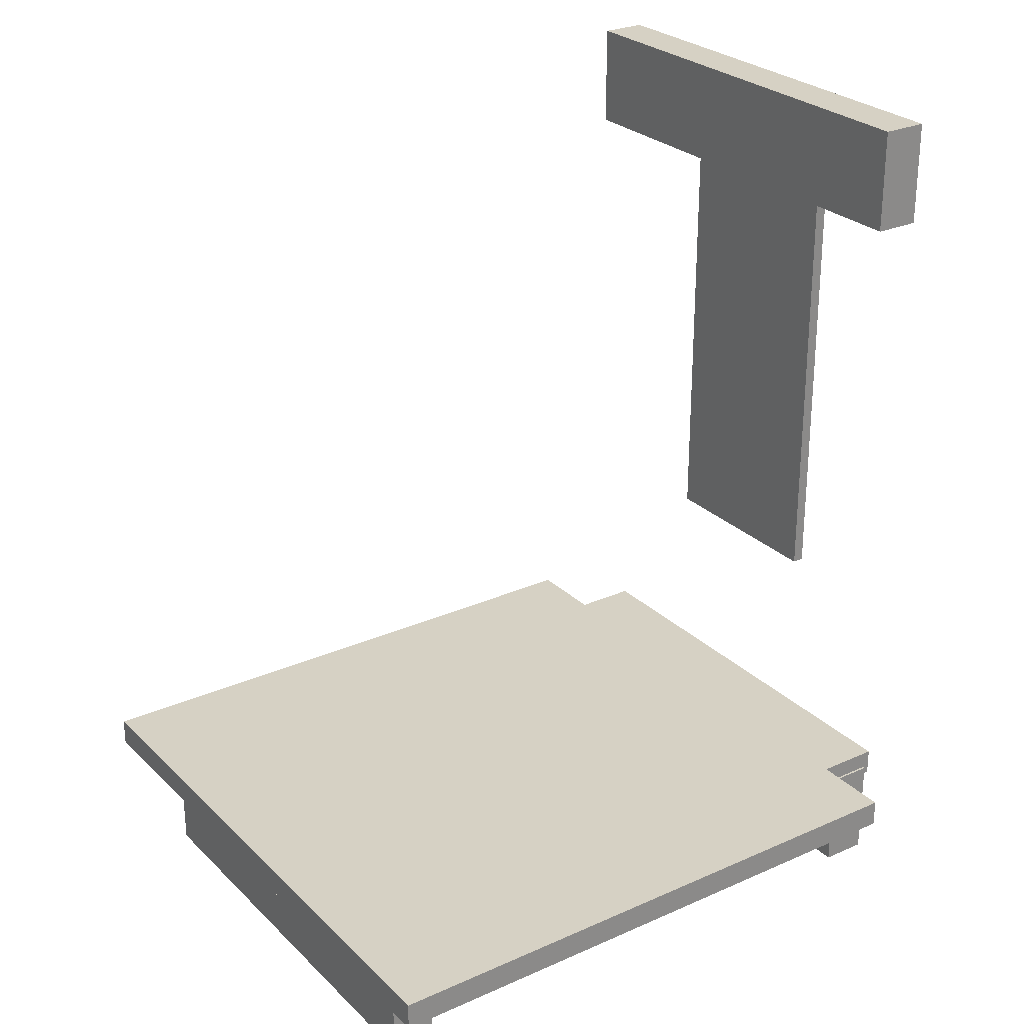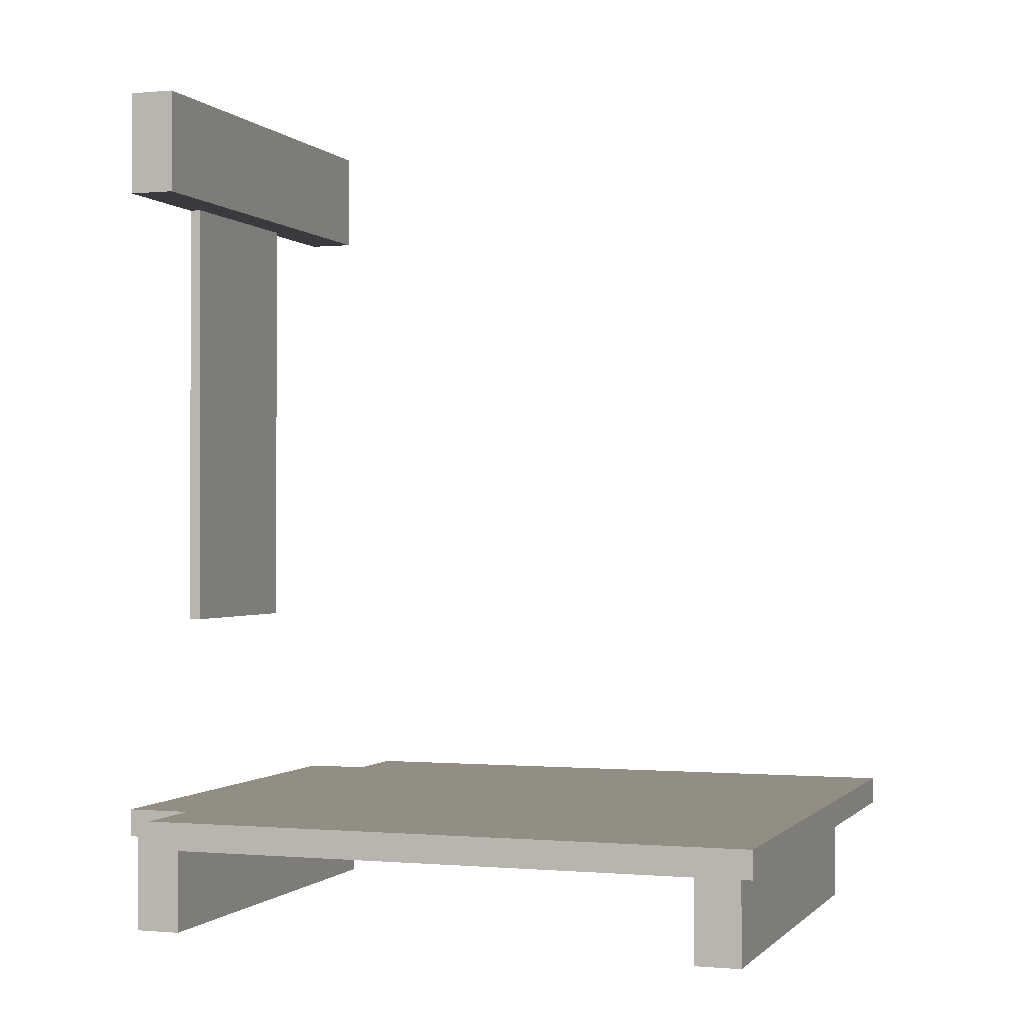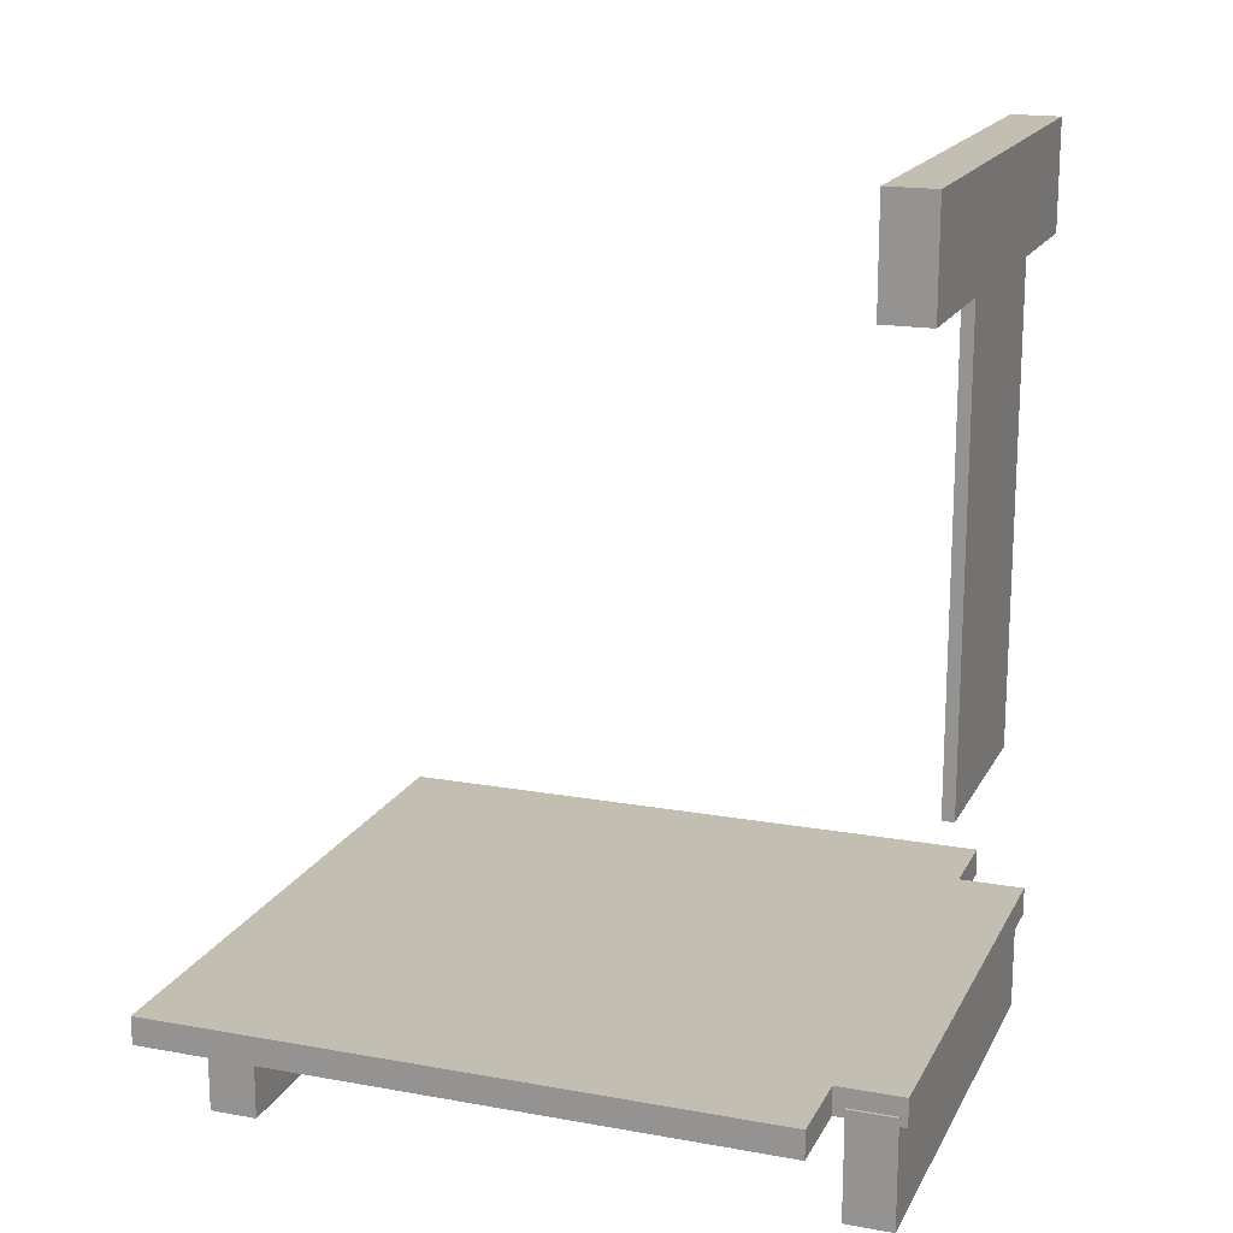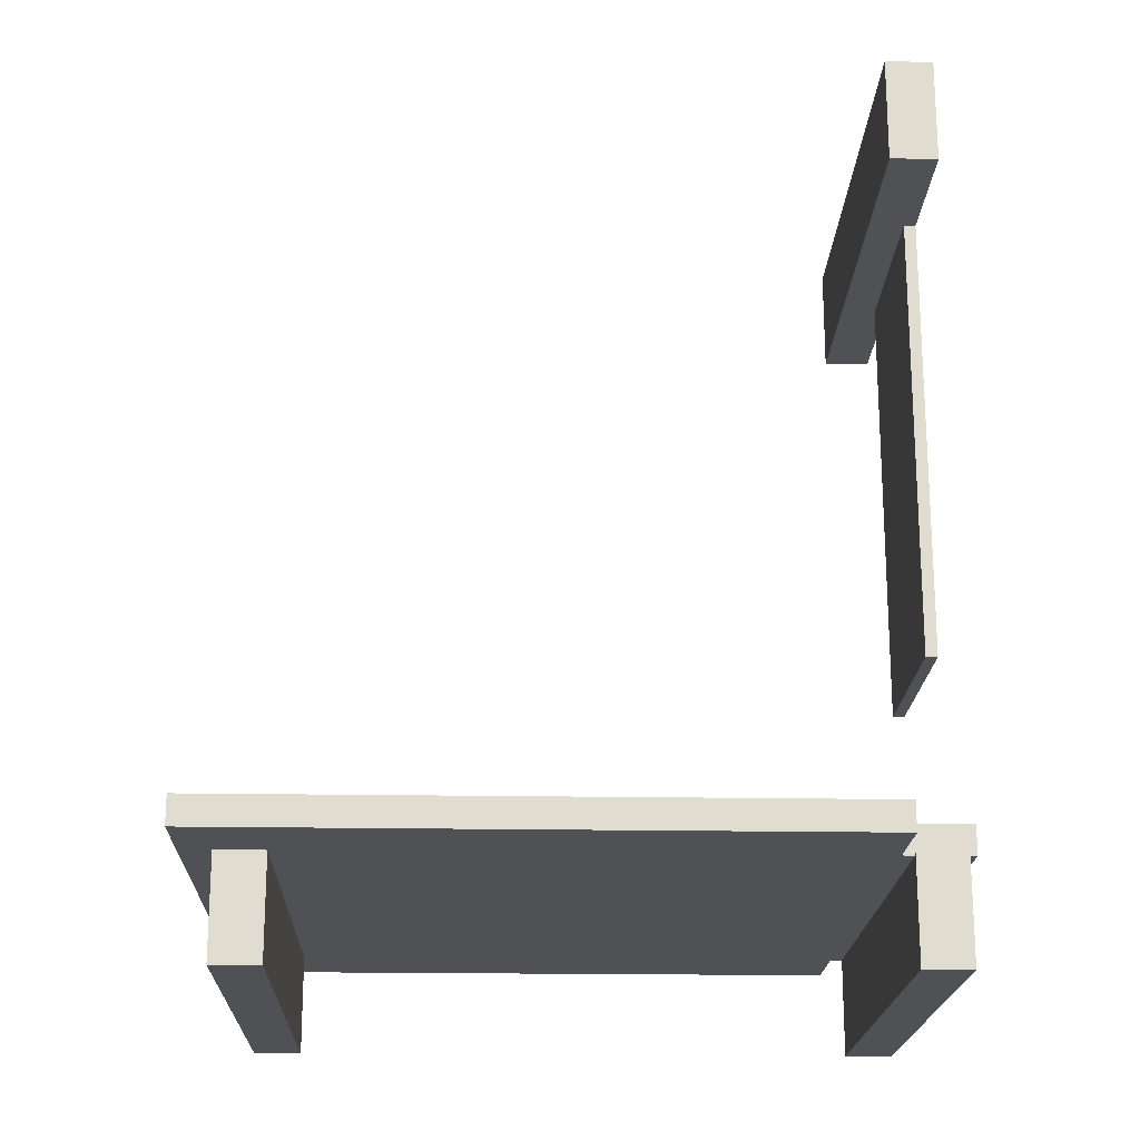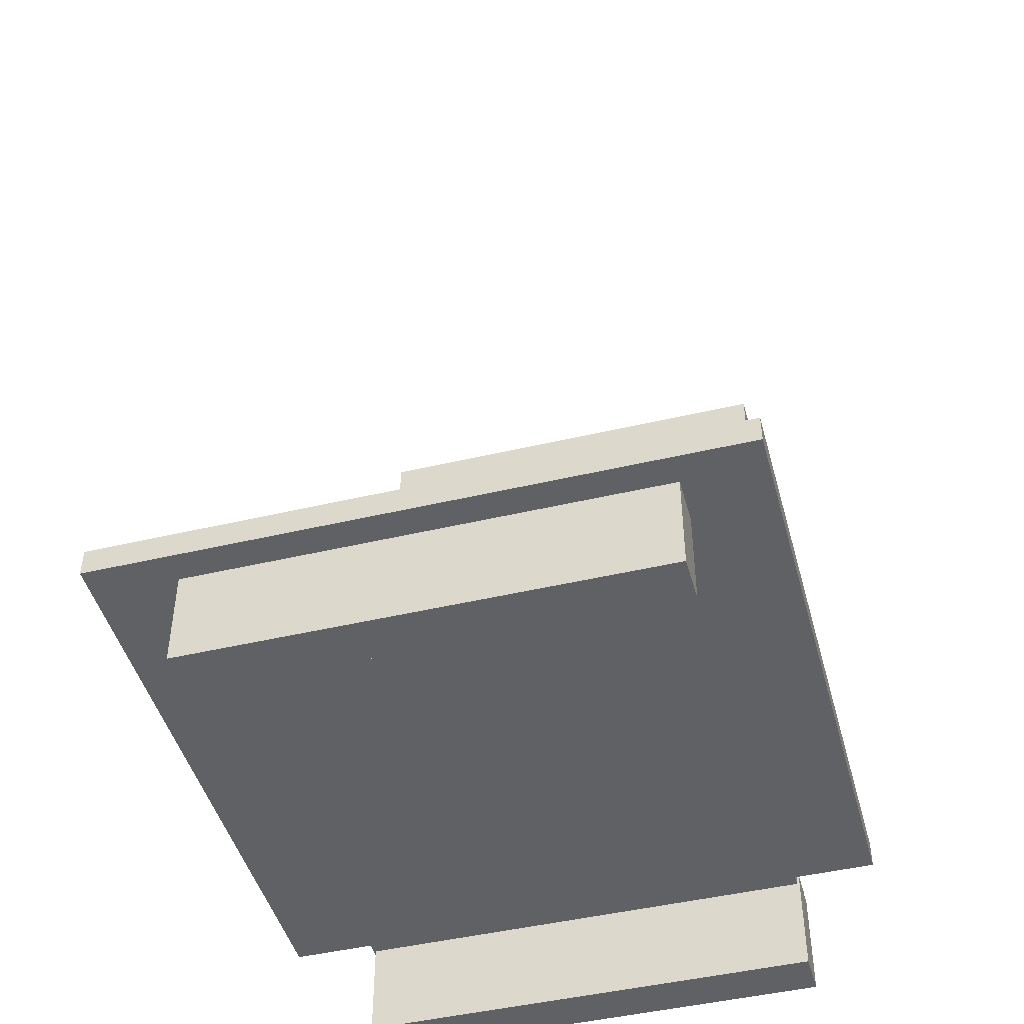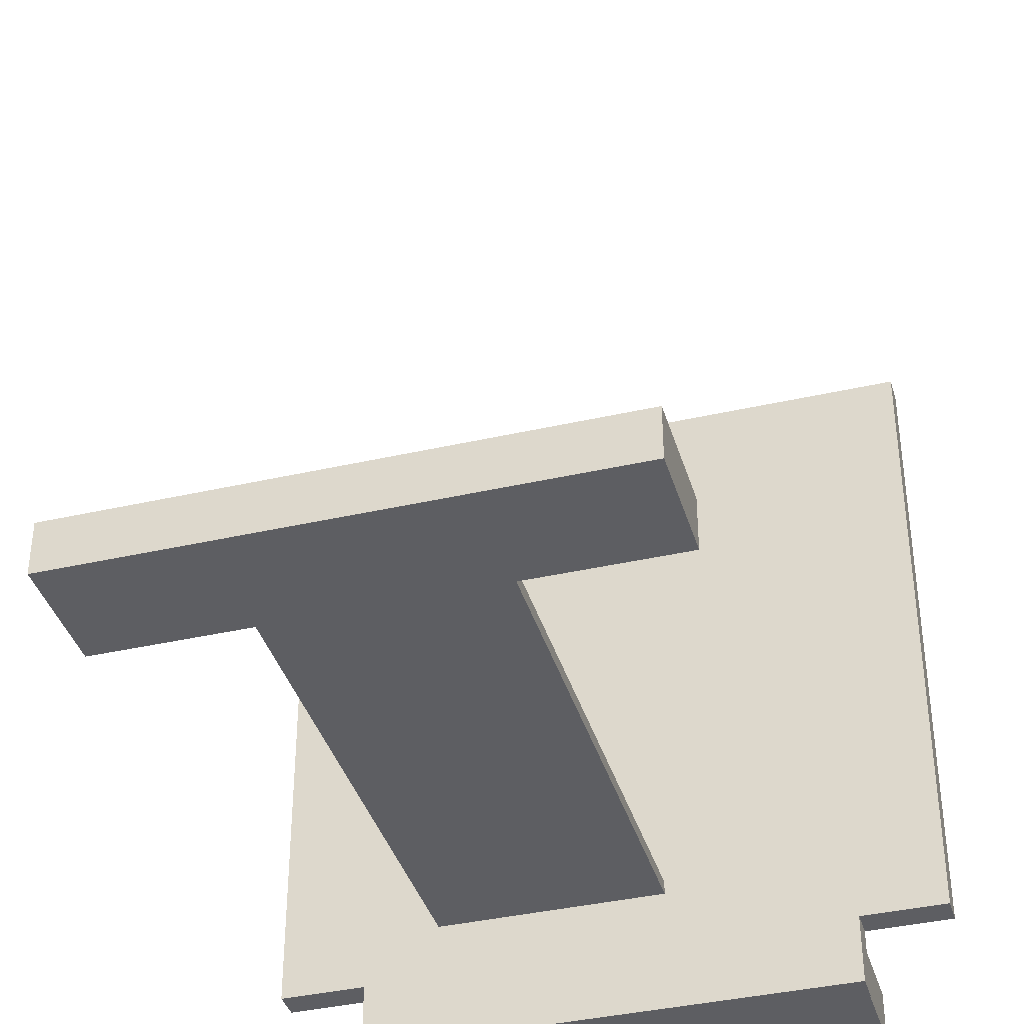
<metadata>
{"format":"obj","ext":"obj","renderer":"f3d","projection":"perspective","resolution":1024,"background":"white","views":[{"elev":26.9,"azim":55.4,"up":"+Y"},{"elev":-0.5,"azim":-71.0,"up":"+Y"},{"elev":17.4,"azim":109.8,"up":"+Y"},{"elev":-19.8,"azim":88.1,"up":"+Y"},{"elev":-46.3,"azim":15.1,"up":"+Y"},{"elev":-38.6,"azim":-163.9,"up":"+Z"}]}
</metadata>
<code>
o step2samlad_stol
v -1.381 -0.7545 1.48
v -1.381 -0.8745 1.48
v 1.319 -0.8745 1.48
v 1.319 -0.7545 1.48
v 0.9689 2.455 -1.44
v 0.9689 2.005 -1.44
v -1.031 2.455 -1.44
v -1.031 2.005 -1.44
v 0.9689 -0.7545 -1.44
v 0.9689 -0.8745 -1.44
v -1.031 -0.8745 -1.44
v -1.031 -0.7545 -1.44
v 0.9689 -0.8345 -1.41
v 0.9689 -0.8345 -1.21
v 0.9789 -0.8345 -1.21
v 0.9789 -0.8345 -1.41
v 0.9689 -0.7545 -1.16
v 0.9689 -0.8745 -1.16
v 0.9689 -0.8745 -1.21
v 0.9689 -0.8745 -1.41
v -1.381 -0.7545 -1.16
v -1.031 -0.7545 -1.16
v -1.031 -0.8745 -1.16
v -1.381 -0.8745 -1.16
v 0.9689 2.455 -1.24
v -1.031 2.455 -1.24
v 0.9689 2.005 -1.24
v 1.319 -0.7545 -1.16
v 1.319 -0.8745 -1.16
v -0.4561 0.0755 -1.39
v -0.4561 0.0755 -1.44
v 0.3939 0.0755 -1.44
v 0.3939 0.0755 -1.39
v -1.031 2.005 -1.24
v 0.3939 2.005 -1.39
v -0.4561 2.005 -1.39
v 0.9789 -0.8745 1.15
v -1.021 -0.8745 1.15
v -1.021 -0.8745 1.35
v 0.9789 -0.8745 1.35
v 0.3939 2.005 -1.44
v -0.4561 2.005 -1.44
v -1.021 -1.295 1.15
v -1.021 -1.295 1.35
v 0.9789 -1.295 1.15
v 0.9789 -1.295 1.35
v -1.021 -0.8745 -1.21
v 0.9789 -1.295 -1.21
v -1.021 -1.295 -1.21
v -1.021 -1.295 -1.41
v 0.9789 -1.295 -1.41
v -1.021 -0.8745 -1.41
f 1 2 3
f 1 3 4
f 5 6 7
f 8 7 6
f 9 10 11
f 9 11 12
f 13 14 15
f 13 15 16
f 17 18 14
f 19 14 18
f 10 9 13
f 10 13 20
f 17 14 9
f 13 9 14
f 21 22 23
f 21 23 24
f 25 26 27
f 18 17 28
f 18 28 29
f 7 26 25
f 7 25 5
f 30 31 32
f 30 32 33
f 27 26 34
f 33 35 36
f 33 36 30
f 37 38 18
f 29 37 18
f 23 18 38
f 24 23 38
f 5 25 27
f 5 27 6
f 39 2 38
f 40 37 3
f 29 3 37
f 41 6 35
f 27 35 6
f 32 41 35
f 32 35 33
f 4 3 29
f 4 29 28
f 23 22 11
f 12 11 22
f 6 41 42
f 6 42 8
f 15 14 19
f 13 16 20
f 43 44 39
f 43 39 38
f 7 34 26
f 45 46 44
f 45 44 43
f 37 40 46
f 37 46 45
f 27 34 36
f 27 36 35
f 23 47 18
f 19 18 47
f 46 40 39
f 46 39 44
f 32 31 42
f 32 42 41
f 48 15 19
f 47 49 19
f 48 19 49
f 34 7 8
f 50 20 51
f 52 20 50
f 16 51 20
f 8 42 36
f 8 36 34
f 50 49 47
f 50 47 52
f 31 30 36
f 31 36 42
f 51 48 49
f 51 49 50
f 12 22 17
f 12 17 9
f 16 15 48
f 16 48 51
f 22 1 17
f 21 1 22
f 1 4 17
f 28 17 4
f 37 45 43
f 37 43 38
f 2 1 24
f 21 24 1
f 10 20 52
f 10 52 11
f 23 11 47
f 52 47 11
f 24 38 2
f 3 2 39
f 3 39 40

</code>
